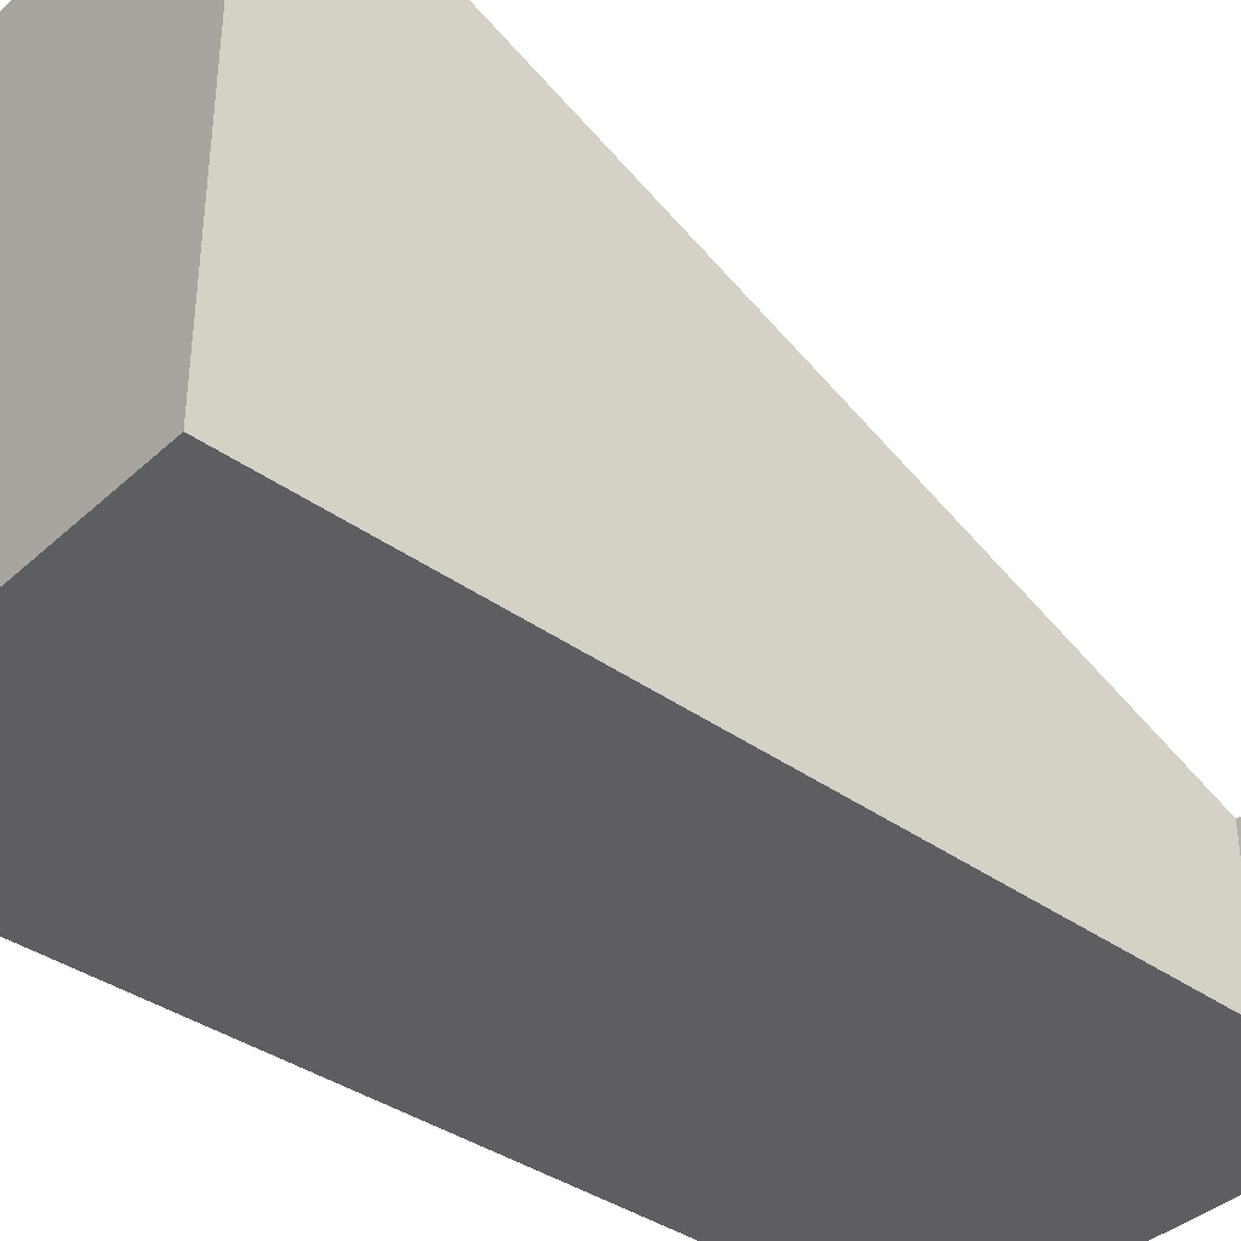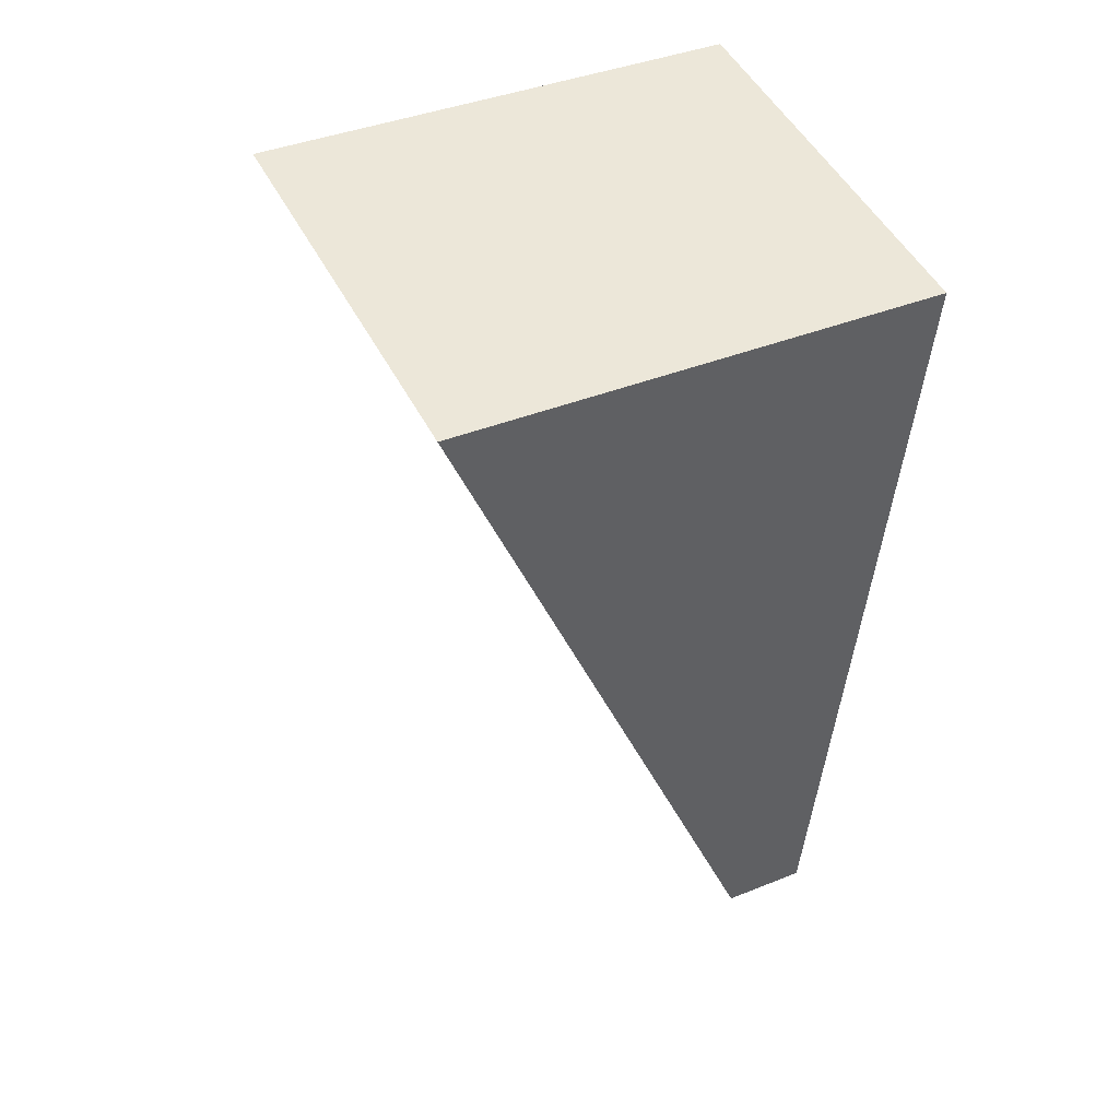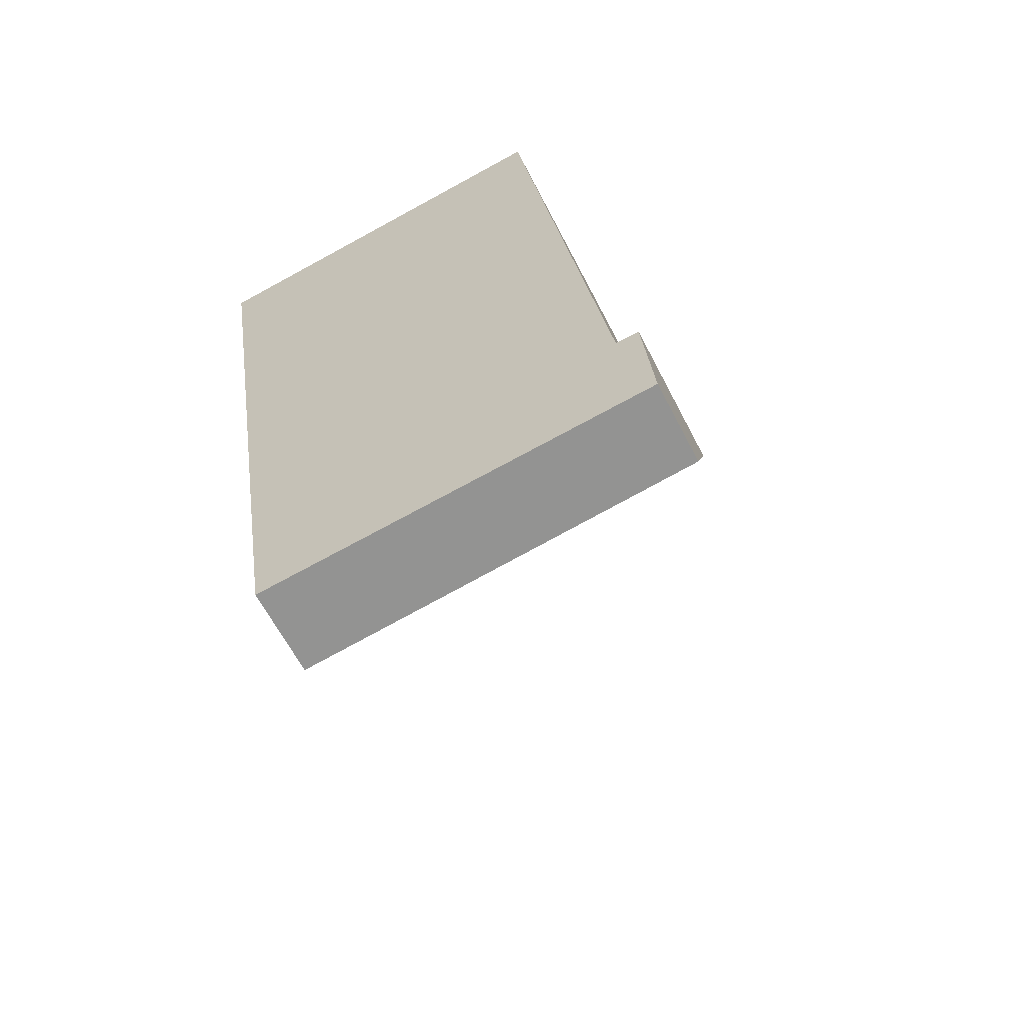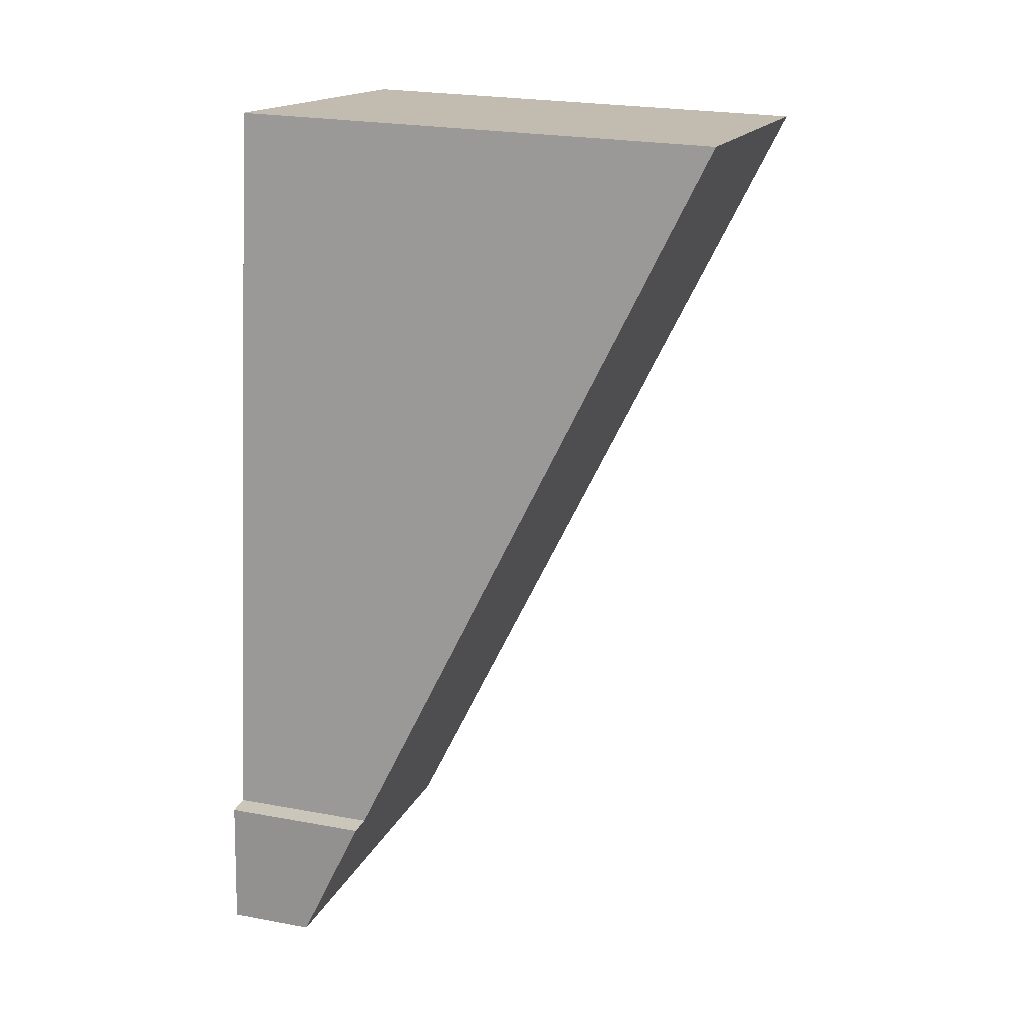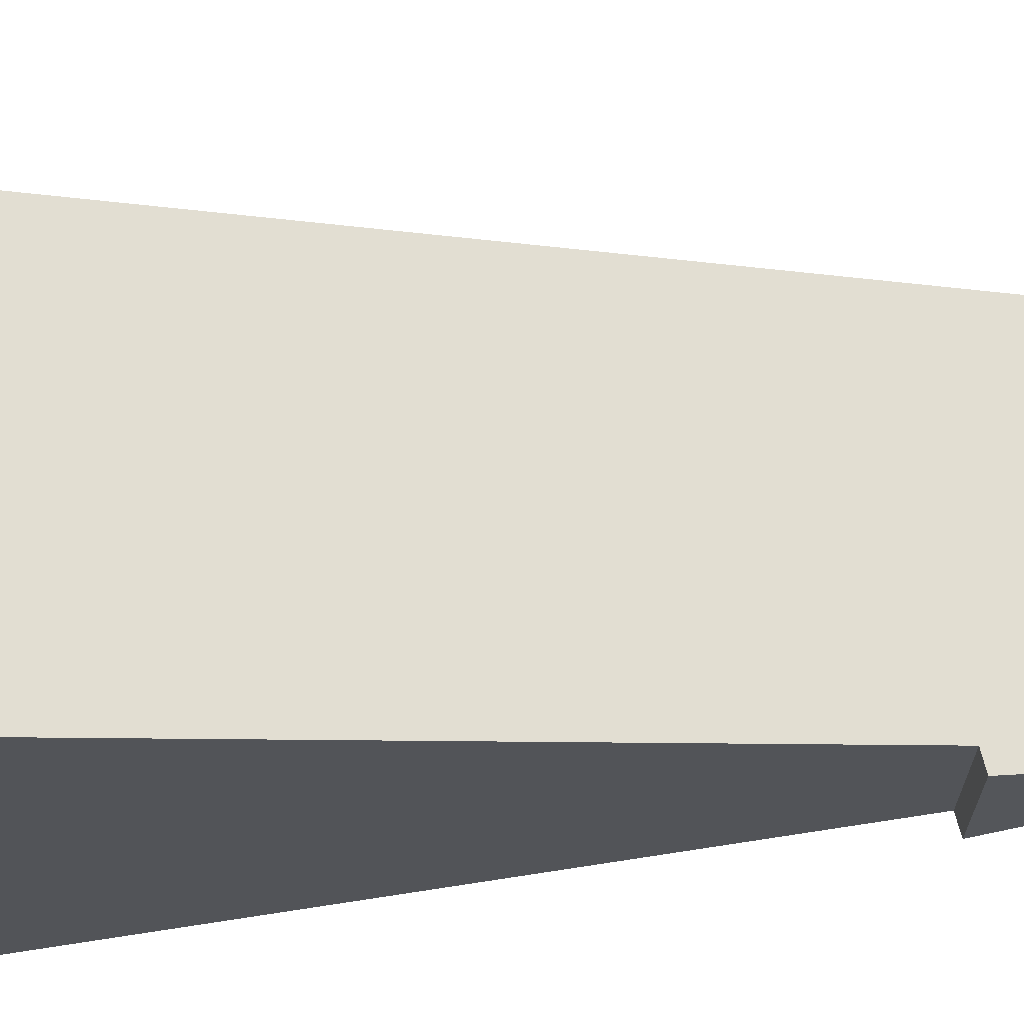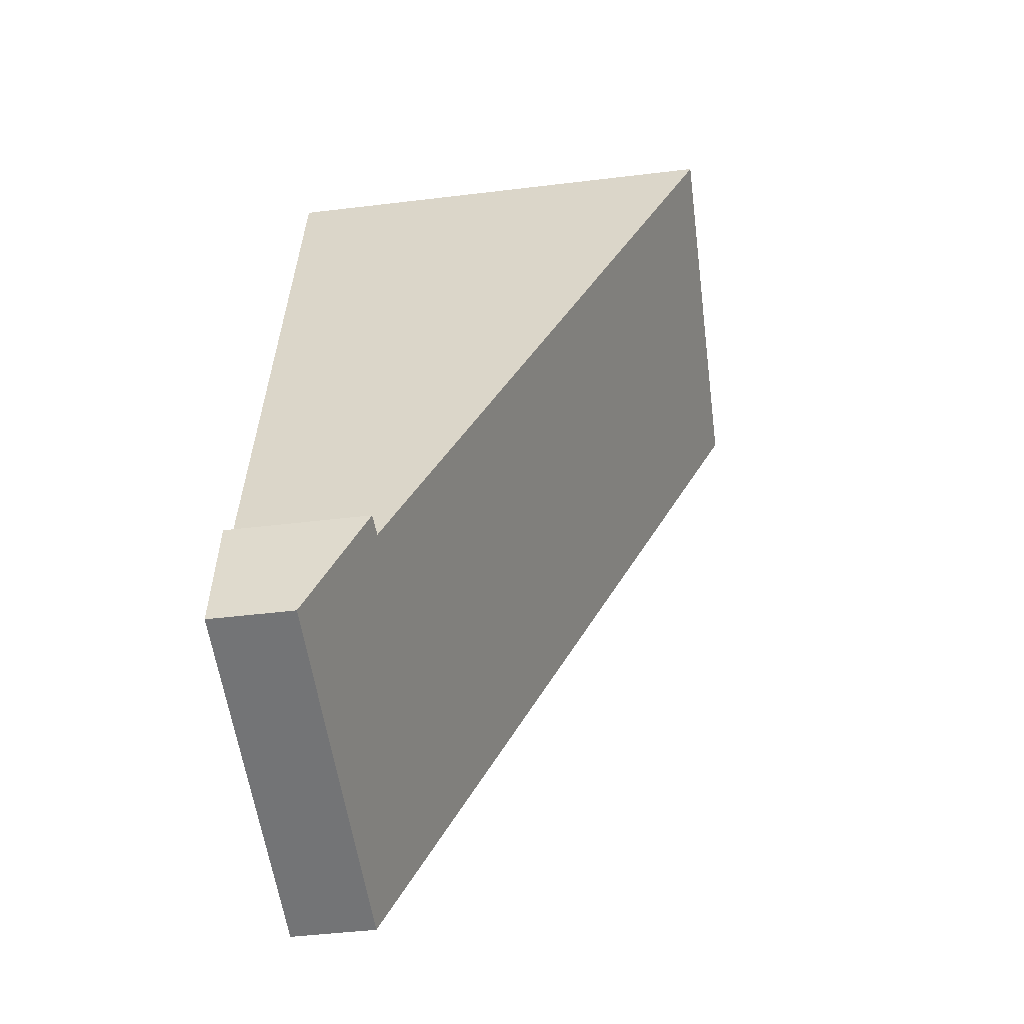
<metadata>
{"format":"obj","ext":"obj","renderer":"f3d","projection":"perspective","resolution":1024,"background":"white","views":[{"elev":-38.9,"azim":40.6,"up":"+Y"},{"elev":39.5,"azim":-116.7,"up":"+Z"},{"elev":-62.9,"azim":27.2,"up":"+Z"},{"elev":24.0,"azim":107.1,"up":"+Z"},{"elev":65.7,"azim":73.4,"up":"+Y"},{"elev":-49.1,"azim":97.6,"up":"+Z"}]}
</metadata>
<code>
v  0.85 0.551 -5.476
v  3.285 0.901 -4.332
v  3.349 0.528 -5.161
v  3.137 0.907 -4.34
v  2.507 3.043 0.367
v  0 3.043 1.863e-16
v  3.285 2.653e-16 -4.332
v  3.349 3.16e-16 -5.161
v  2.507 -2.247e-17 0.367
v  3.137 2.657e-16 -4.34
v  0.85 3.353e-16 -5.476
v  0 0 0
g defaultobject
f 1 2 3
f 2 1 4
f 4 1 5
f 5 1 6
f 7 3 2
f 3 7 8
f 9 4 5
f 4 9 10
f 3 11 1
f 11 3 8
f 1 12 6
f 12 1 11
f 12 5 6
f 5 12 9
f 10 2 4
f 2 10 7
f 7 11 8
f 11 7 10
f 11 10 12
f 12 10 9

</code>
